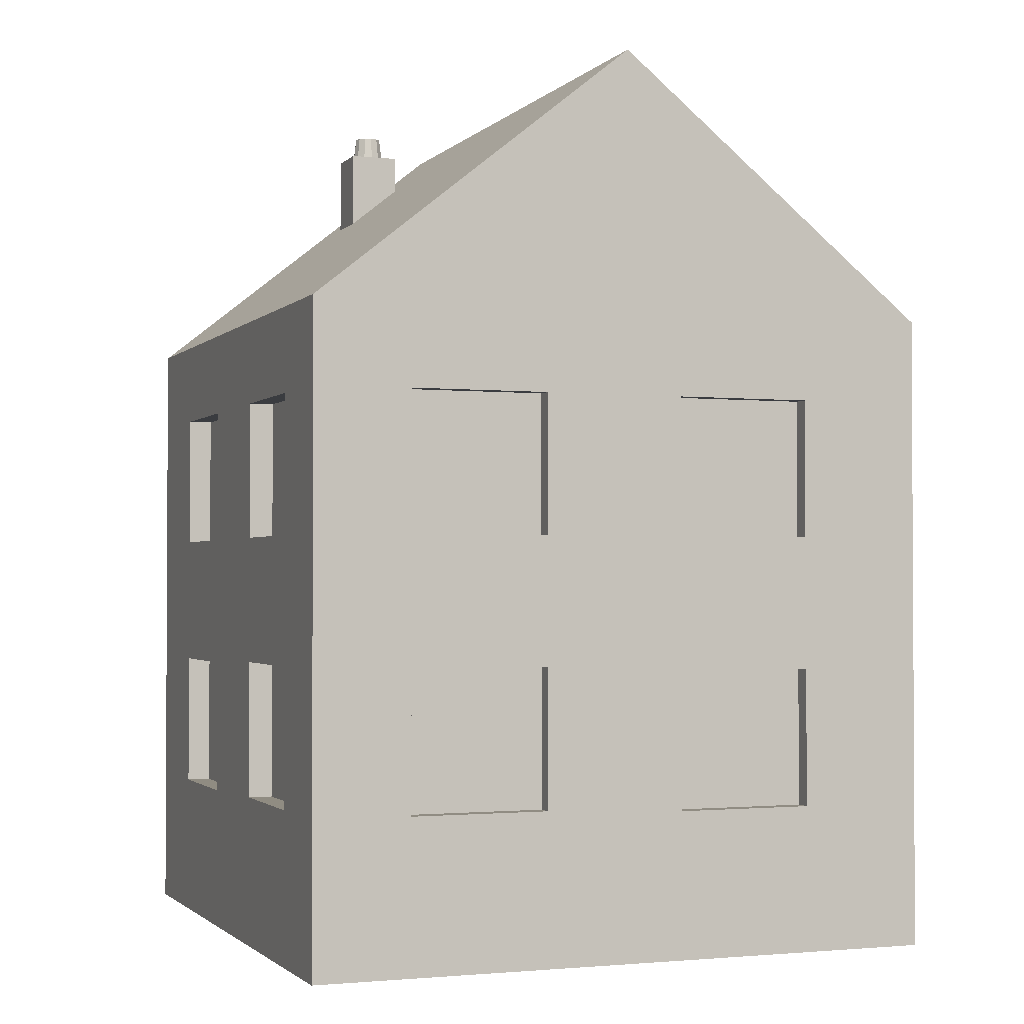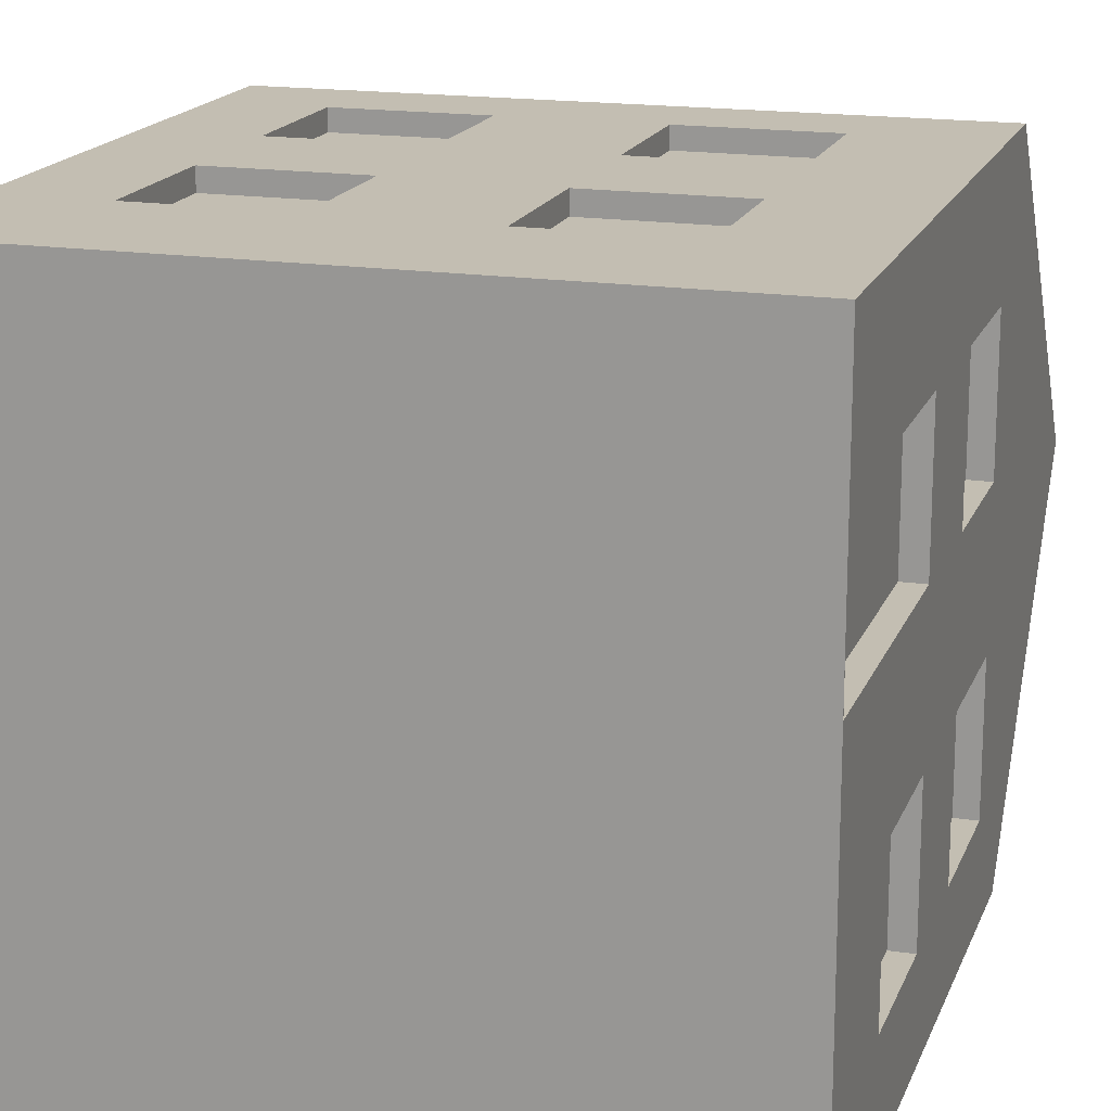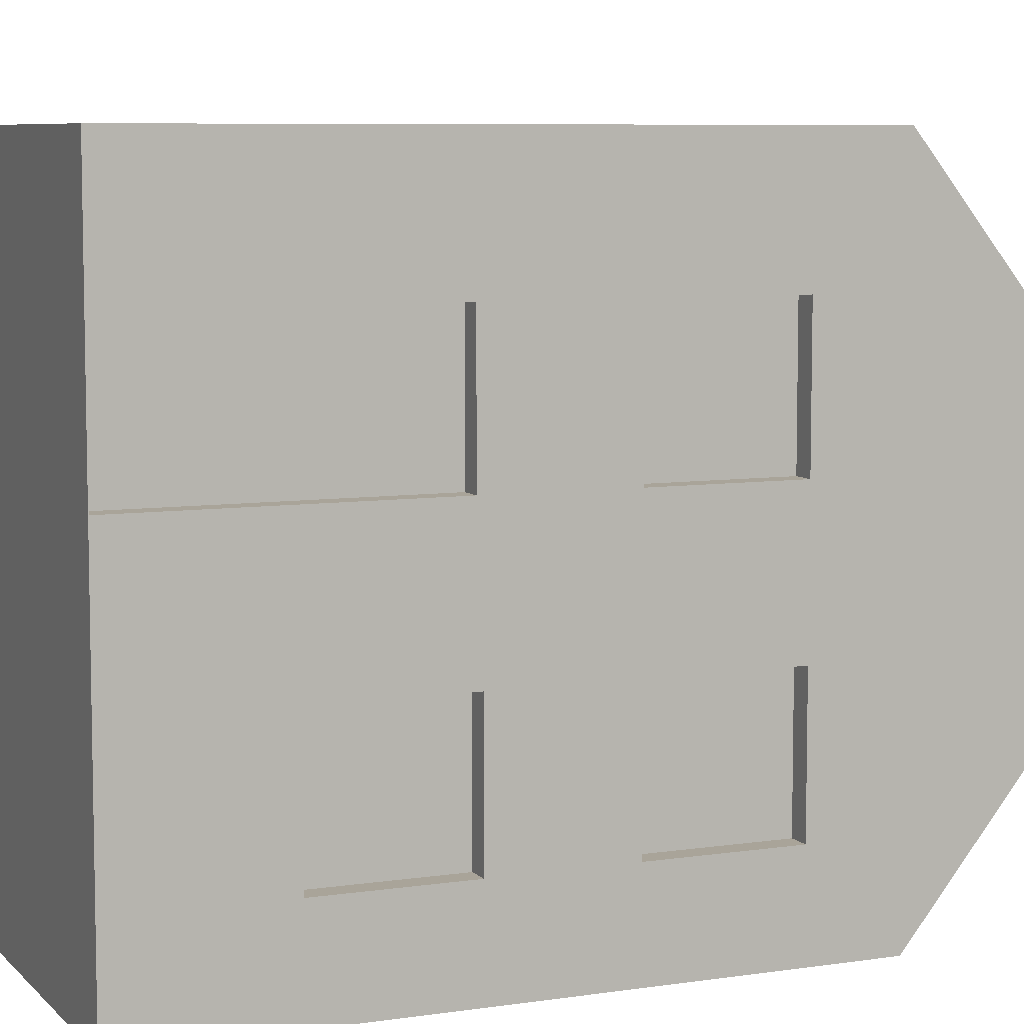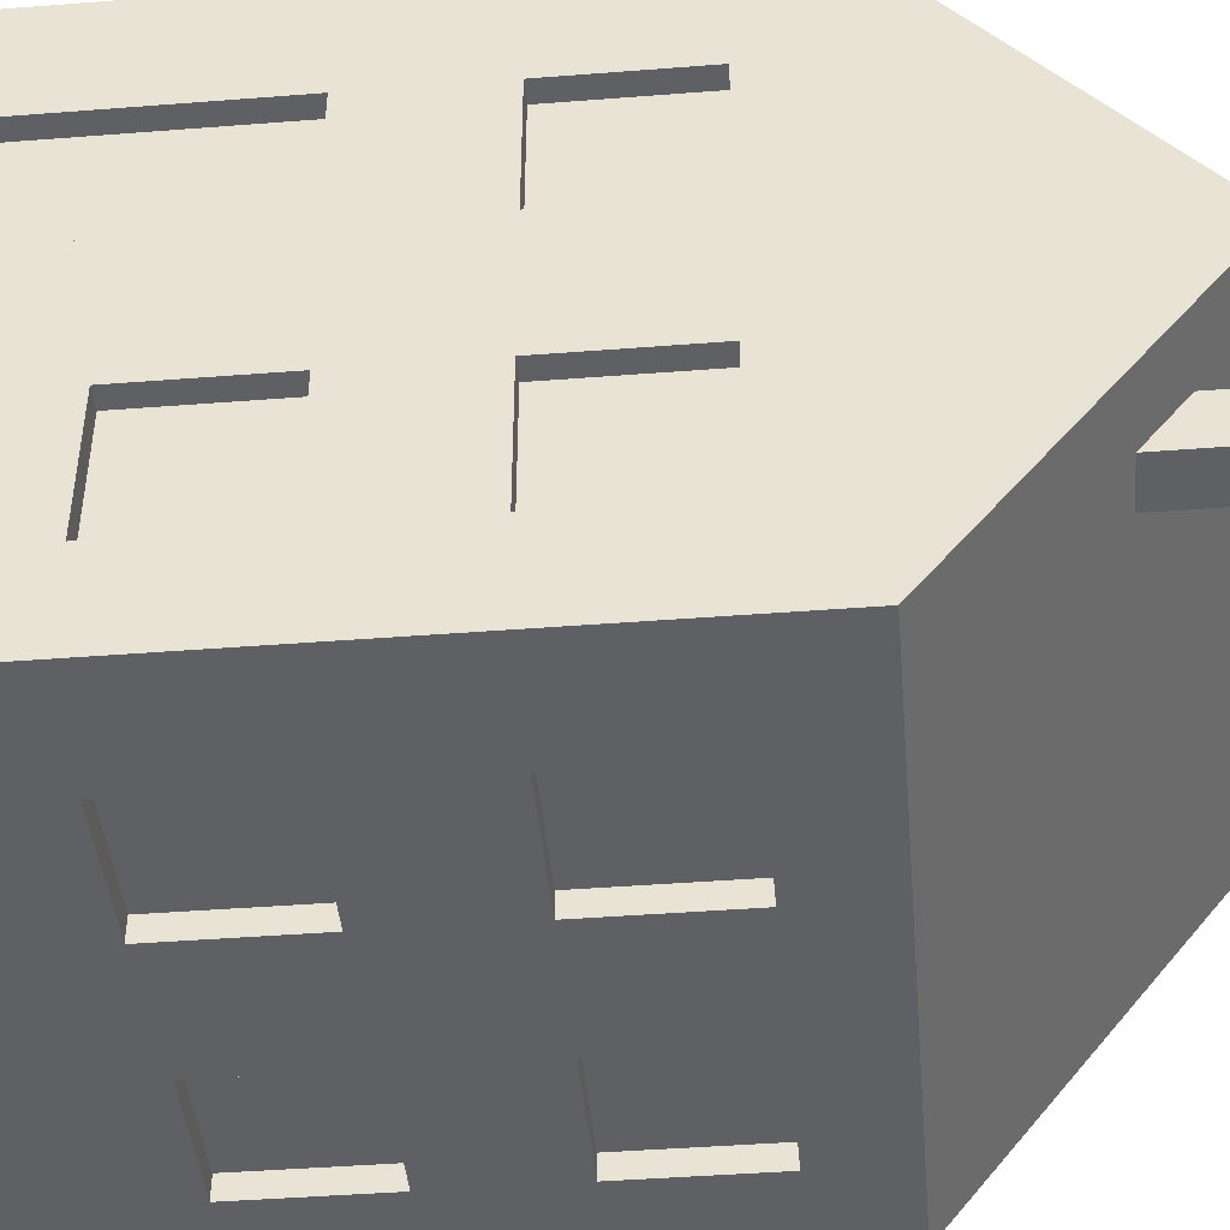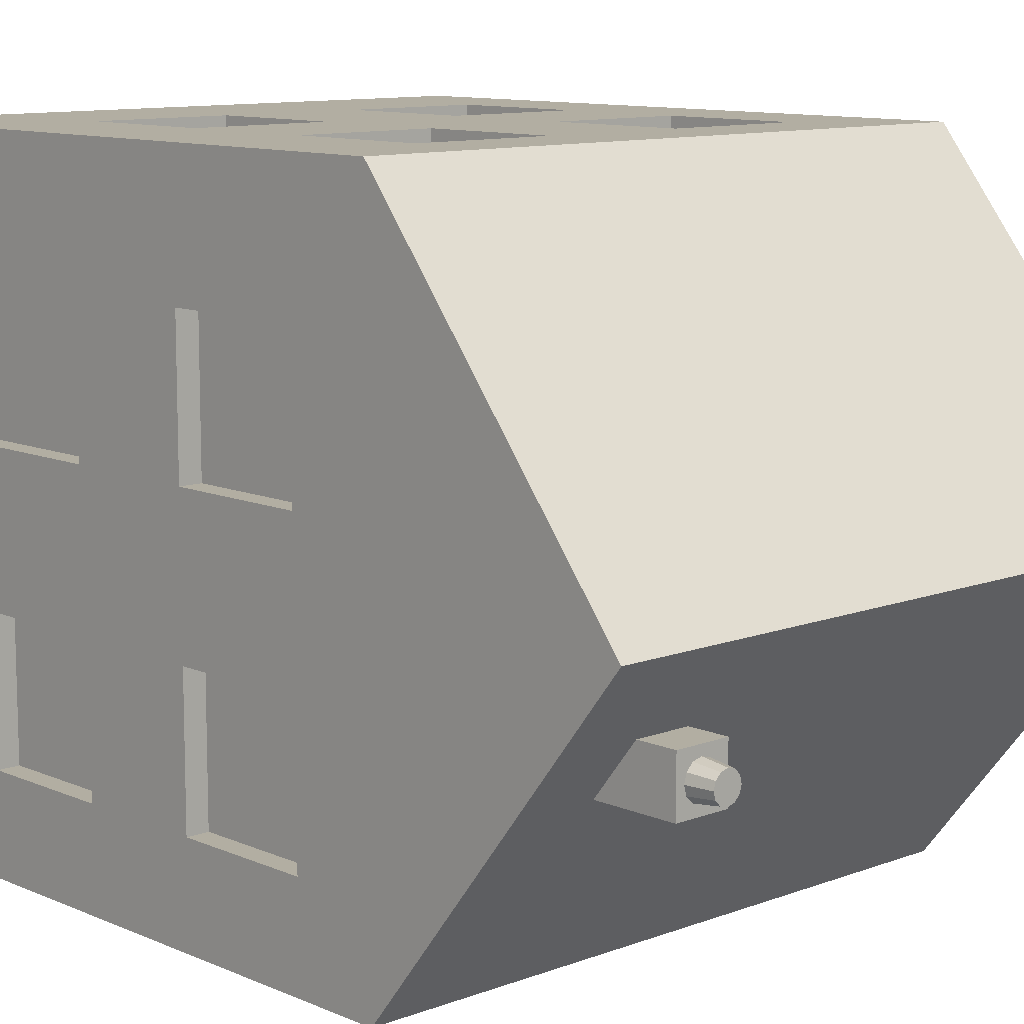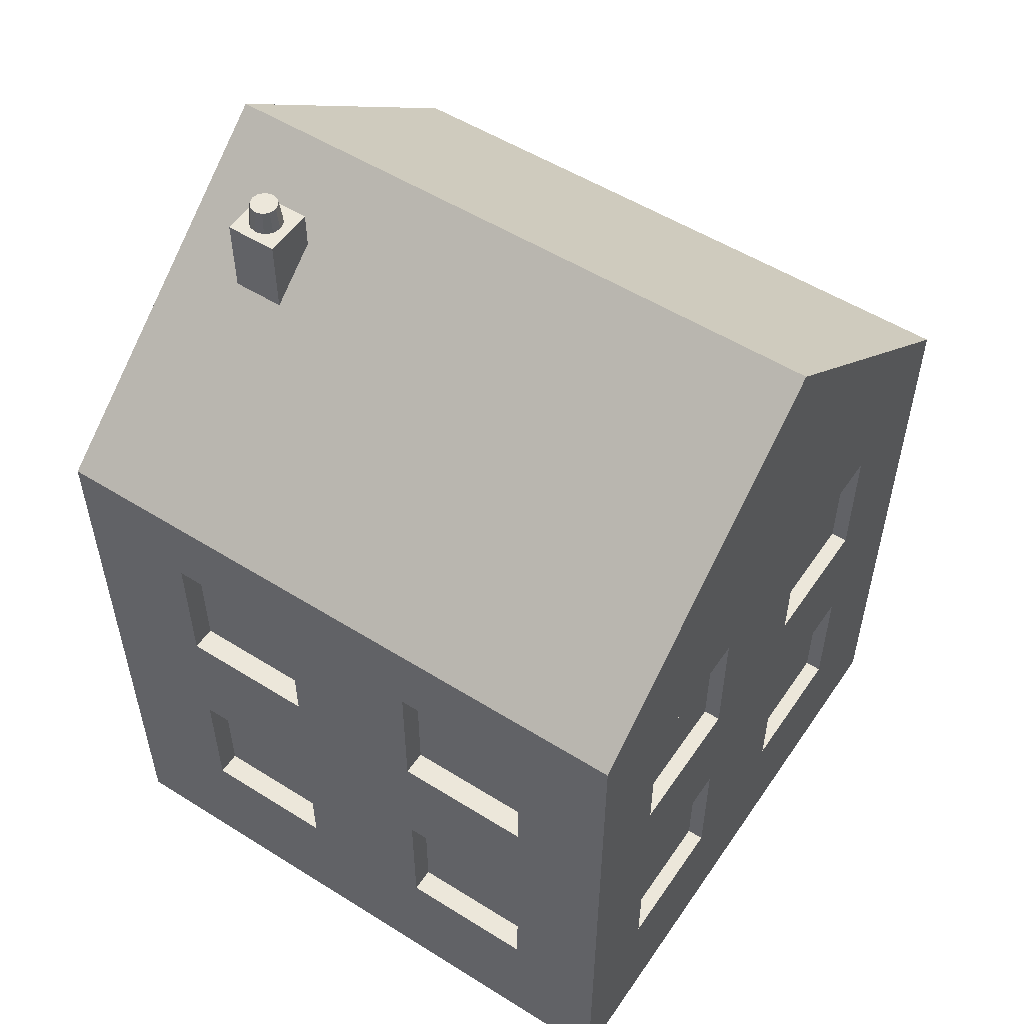
<metadata>
{"format":"obj","ext":"obj","renderer":"f3d","projection":"perspective","resolution":1024,"background":"white","views":[{"elev":-1.8,"azim":-110.9,"up":"+Y"},{"elev":17.3,"azim":16.9,"up":"+Z"},{"elev":7.2,"azim":66.7,"up":"+Z"},{"elev":-44.3,"azim":95.2,"up":"+Z"},{"elev":10.7,"azim":136.9,"up":"+Z"},{"elev":53.6,"azim":-146.3,"up":"+Y"}]}
</metadata>
<code>
v -0.1053 2.016 0.3315
v -0.1053 2.685 0.3315
v -0.1053 2.016 -0.3375
v -0.1053 2.685 -0.3375
v -0.1053 2.016 -1.024
v -0.1053 2.685 -1.024
v -0.1053 2.016 -1.693
v -0.1053 2.685 -1.693
v -0.1053 0.7295 -1.024
v -0.1053 1.399 -1.024
v -0.1053 0.7295 -1.693
v -0.1053 1.399 -1.693
v -0.1053 0 0.3345
v -0.1053 1.373 0.3345
v -0.1053 0 -0.3345
v -0.1053 1.373 -0.3345
v -3.017 0.7044 0.3345
v -3.017 1.373 0.3345
v -3.017 0.7044 -0.3345
v -3.017 1.373 -0.3345
v -3.017 0.7295 -1.024
v -3.017 1.399 -1.024
v -3.017 0.7295 -1.693
v -3.017 1.399 -1.693
v -3.017 2.016 -1.024
v -3.017 2.685 -1.024
v -3.017 2.016 -1.693
v -3.017 2.685 -1.693
v -3.017 2.016 0.3315
v -3.017 2.685 0.3315
v -3.017 2.016 -0.3375
v -3.017 2.685 -0.3375
v -0.5891 0.7044 -2.045
v -0.5891 1.373 -2.045
v -1.258 0.7044 -2.045
v -1.258 1.373 -2.045
v -1.948 0.7295 -2.045
v -1.948 1.399 -2.045
v -2.617 0.7295 -2.045
v -2.617 1.399 -2.045
v -1.948 2.016 -2.045
v -1.948 2.685 -2.045
v -2.617 2.016 -2.045
v -2.617 2.685 -2.045
v -0.5921 2.016 -2.045
v -0.5921 2.685 -2.045
v -1.261 2.016 -2.045
v -1.261 2.685 -2.045
v -0.5921 2.016 0.8399
v -0.5921 2.685 0.8399
v -1.261 2.016 0.8399
v -1.261 2.685 0.8399
v -1.948 2.016 0.8399
v -1.948 2.685 0.8399
v -2.617 2.016 0.8399
v -2.617 2.685 0.8399
v -1.948 0.7295 0.8399
v -1.948 1.399 0.8399
v -2.617 0.7295 0.8399
v -2.617 1.399 0.8399
v -0.5891 0.7044 0.8399
v -0.5891 1.373 0.8399
v -1.258 0.7044 0.8399
v -1.258 1.373 0.8399
v 0 -0.003181 -2.161
v 0 -0.003181 0.9368
v -3.097 -0.003181 0.9368
v -3.097 -0.003181 -2.161
v 1e-06 3.094 -2.161
v -1e-06 3.094 0.9368
v -3.097 3.094 0.9368
v -3.097 3.094 -2.161
v 0 -0.003181 -0.6119
v -3.097 -0.003181 -0.6119
v 0 4.336 -0.6119
v -3.097 4.336 -0.6119
v -1.258 1.373 0.9368
v -0.5891 1.373 0.9368
v -0.5891 0.7044 0.9368
v -1.258 0.7044 0.9368
v -2.617 1.399 0.9368
v -1.948 1.399 0.9368
v -1.948 0.7295 0.9368
v -2.617 0.7295 0.9368
v -2.617 2.685 0.9368
v -1.948 2.685 0.9368
v -1.948 2.016 0.9368
v -2.617 2.016 0.9368
v -2.617 2.383 0.9368
v -1.261 2.685 0.9368
v -0.5921 2.685 0.9368
v -0.5921 2.016 0.9368
v -1.261 2.016 0.9368
v -1.261 2.685 -2.161
v -0.5921 2.685 -2.161
v -0.5921 2.016 -2.161
v -1.261 2.016 -2.161
v -2.617 2.685 -2.161
v -1.948 2.685 -2.161
v -1.948 2.016 -2.161
v -1.948 2.419 -2.161
v -2.617 2.016 -2.161
v -2.617 1.399 -2.161
v -1.948 1.261 -2.161
v -1.948 1.399 -2.161
v -1.948 0.7295 -2.161
v -2.617 0.7295 -2.161
v -2.617 0.841 -2.161
v -1.258 1.373 -2.161
v -0.5891 1.373 -2.161
v -0.5891 0.7044 -2.161
v -1.258 0.7044 -2.161
v -1.09 0.7044 -2.161
v -1.258 0.8136 -2.161
v -3.097 2.685 -0.3375
v -3.097 2.685 0.3315
v -3.097 2.016 0.3315
v -3.097 2.016 -0.3375
v -3.097 2.685 -1.693
v -3.097 2.685 -1.024
v -3.097 2.016 -1.024
v -3.097 2.016 -1.693
v -3.097 1.399 -1.693
v -3.097 1.399 -1.024
v -3.097 0.7295 -1.024
v -3.097 0.7295 -1.693
v -3.097 1.373 -0.3345
v -3.097 1.373 0.3345
v -3.097 0.7044 0.3345
v -3.097 0.7044 -0.3345
v 0 1.373 -0.3345
v -0 1.373 0.3345
v 0 0 0.3345
v 0 0 -0.3345
v 0 0.5515 -0.3345
v 1e-06 1.399 -1.693
v 0 1.399 -1.024
v 0 0.7295 -1.024
v 0 0.7295 -1.693
v 1e-06 2.685 -1.693
v 0 2.685 -1.024
v 0 2.016 -1.024
v 1e-06 2.016 -1.693
v 0 2.685 -0.3375
v -0 2.685 0.3315
v -0 2.016 0.3315
v 0 2.016 -0.3375
v -0.4901 4.168 -1.194
v -0.4901 4.35 -1.171
v -0.4447 4.168 -1.182
v -0.456 4.35 -1.162
v -0.4115 4.168 -1.149
v -0.4311 4.35 -1.137
v -0.3994 4.168 -1.103
v -0.4219 4.35 -1.103
v -0.4115 4.168 -1.058
v -0.4311 4.35 -1.069
v -0.4447 4.168 -1.025
v -0.456 4.35 -1.044
v -0.4901 4.168 -1.012
v -0.4901 4.35 -1.035
v -0.5355 4.168 -1.025
v -0.5242 4.35 -1.044
v -0.5687 4.168 -1.058
v -0.5491 4.35 -1.069
v -0.5808 4.168 -1.103
v -0.5583 4.35 -1.103
v -0.5687 4.168 -1.149
v -0.5491 4.35 -1.137
v -0.5355 4.168 -1.182
v -0.5242 4.35 -1.162
v -0.3688 4.23 -1.229
v -0.3688 3.655 -1.229
v -0.3688 4.23 -0.9769
v -0.3688 3.655 -0.9769
v -0.6213 4.23 -1.229
v -0.6213 3.655 -1.229
v -0.6213 4.23 -0.9769
v -0.6213 3.655 -0.9769
f 3 2 1
f 147 4 3
f 1 147 3
f 7 6 5
f 143 8 7
f 7 142 143
f 11 10 9
f 139 12 11
f 9 139 11
f 15 14 13
f 135 131 16
f 13 134 15
f 17 20 19
f 129 18 17
f 18 127 20
f 21 24 23
f 125 22 21
f 22 123 24
f 25 28 27
f 121 26 25
f 26 119 28
f 29 32 31
f 117 30 29
f 30 115 32
f 35 34 33
f 114 109 36
f 33 111 113
f 39 38 37
f 108 103 40
f 37 107 39
f 43 42 41
f 102 44 43
f 41 102 43
f 47 46 45
f 97 48 47
f 45 97 47
f 49 52 51
f 92 50 49
f 50 90 52
f 53 56 55
f 87 54 53
f 54 85 56
f 57 60 59
f 83 58 57
f 58 81 60
f 61 64 63
f 79 62 61
f 62 77 64
f 73 67 74
f 76 70 75
f 131 147 146
f 71 67 81
f 121 122 123
f 94 72 69
f 67 129 74
f 65 139 73
f 72 75 69
f 65 74 68
f 80 64 77
f 80 67 66
f 61 80 79
f 59 81 84
f 83 67 80
f 57 84 83
f 56 85 89
f 86 70 71
f 53 88 87
f 90 70 86
f 51 90 93
f 49 93 92
f 45 95 96
f 72 94 99
f 46 94 95
f 69 65 110
f 42 99 101
f 99 44 98
f 68 106 112
f 38 105 104
f 38 103 105
f 33 110 111
f 34 109 110
f 31 115 118
f 76 118 115
f 29 118 117
f 120 76 72
f 27 119 122
f 25 122 121
f 23 123 126
f 21 126 125
f 126 68 74
f 19 127 130
f 17 130 129
f 128 71 117
f 73 135 134
f 13 132 133
f 132 16 131
f 136 69 143
f 9 137 138
f 137 12 136
f 141 75 142
f 5 141 142
f 141 8 140
f 70 145 75
f 1 145 146
f 2 144 145
f 149 150 148
f 151 152 150
f 153 154 152
f 155 156 154
f 157 158 156
f 159 160 158
f 161 162 160
f 163 164 162
f 165 166 164
f 167 168 166
f 169 161 153
f 169 170 168
f 171 148 170
f 158 162 170
f 173 174 172
f 175 178 174
f 179 176 178
f 177 172 176
f 178 172 174
f 175 177 179
f 3 4 2
f 147 144 4
f 1 146 147
f 7 8 6
f 143 140 8
f 7 5 142
f 11 12 10
f 139 136 12
f 9 138 139
f 15 16 14
f 16 15 135
f 15 134 135
f 13 133 134
f 17 18 20
f 129 128 18
f 18 128 127
f 21 22 24
f 125 124 22
f 22 124 123
f 25 26 28
f 121 120 26
f 26 120 119
f 29 30 32
f 117 116 30
f 30 116 115
f 35 36 34
f 36 35 114
f 35 112 114
f 112 35 113
f 35 33 113
f 39 40 38
f 40 39 108
f 39 107 108
f 37 106 107
f 43 44 42
f 102 98 44
f 41 100 102
f 47 48 46
f 97 94 48
f 45 96 97
f 49 50 52
f 92 91 50
f 50 91 90
f 53 54 56
f 87 86 54
f 54 86 85
f 57 58 60
f 83 82 58
f 58 82 81
f 61 62 64
f 79 78 62
f 62 78 77
f 73 66 67
f 76 71 70
f 135 73 131
f 73 75 147
f 75 144 147
f 146 70 132
f 70 66 132
f 73 147 131
f 66 133 132
f 132 131 146
f 78 66 70
f 70 91 92
f 93 87 82
f 87 88 82
f 78 70 92
f 92 93 77
f 77 78 92
f 82 77 93
f 88 89 71
f 67 84 81
f 81 82 88
f 88 71 81
f 124 74 121
f 74 76 121
f 76 120 121
f 122 72 123
f 72 68 123
f 68 126 123
f 123 124 121
f 69 96 95
f 95 94 69
f 67 128 129
f 129 130 74
f 65 136 139
f 139 138 73
f 72 76 75
f 65 73 74
f 80 63 64
f 66 78 79
f 79 80 66
f 61 63 80
f 59 60 81
f 80 77 83
f 77 82 83
f 83 84 67
f 57 59 84
f 89 88 55
f 55 56 89
f 71 89 85
f 85 86 71
f 53 55 88
f 86 87 93
f 90 91 70
f 86 93 90
f 51 52 90
f 49 51 93
f 45 46 95
f 94 101 99
f 99 98 72
f 46 48 94
f 72 98 102
f 100 101 97
f 101 94 97
f 68 72 103
f 72 102 103
f 103 108 68
f 114 104 109
f 104 105 109
f 105 103 102
f 100 97 105
f 97 96 109
f 109 96 110
f 105 102 100
f 109 105 97
f 65 113 111
f 65 111 110
f 96 69 110
f 101 100 41
f 41 42 101
f 99 42 44
f 68 108 107
f 106 104 114
f 68 107 106
f 113 65 112
f 65 68 112
f 106 114 112
f 104 106 37
f 37 38 104
f 38 40 103
f 33 34 110
f 34 36 109
f 31 32 115
f 76 74 118
f 115 116 76
f 116 71 76
f 29 31 118
f 72 122 119
f 119 120 72
f 27 28 119
f 25 27 122
f 23 24 123
f 21 23 126
f 74 124 125
f 125 126 74
f 19 20 127
f 17 19 130
f 118 74 127
f 74 130 127
f 71 116 117
f 117 118 127
f 128 67 71
f 117 127 128
f 134 133 73
f 133 66 73
f 13 14 132
f 132 14 16
f 142 73 137
f 73 138 137
f 69 140 143
f 143 142 137
f 136 65 69
f 143 137 136
f 9 10 137
f 137 10 12
f 141 140 69
f 75 73 142
f 141 69 75
f 5 6 141
f 141 6 8
f 70 146 145
f 145 144 75
f 1 2 145
f 2 4 144
f 149 151 150
f 151 153 152
f 153 155 154
f 155 157 156
f 157 159 158
f 159 161 160
f 161 163 162
f 163 165 164
f 165 167 166
f 167 169 168
f 153 151 169
f 151 149 169
f 149 171 169
f 169 167 165
f 165 163 161
f 161 159 157
f 157 155 153
f 169 165 161
f 161 157 153
f 169 171 170
f 171 149 148
f 170 148 154
f 148 150 154
f 150 152 154
f 154 156 158
f 158 160 162
f 162 164 166
f 166 168 162
f 168 170 162
f 154 158 170
f 173 175 174
f 175 179 178
f 179 177 176
f 177 173 172
f 178 176 172
f 175 173 177

</code>
